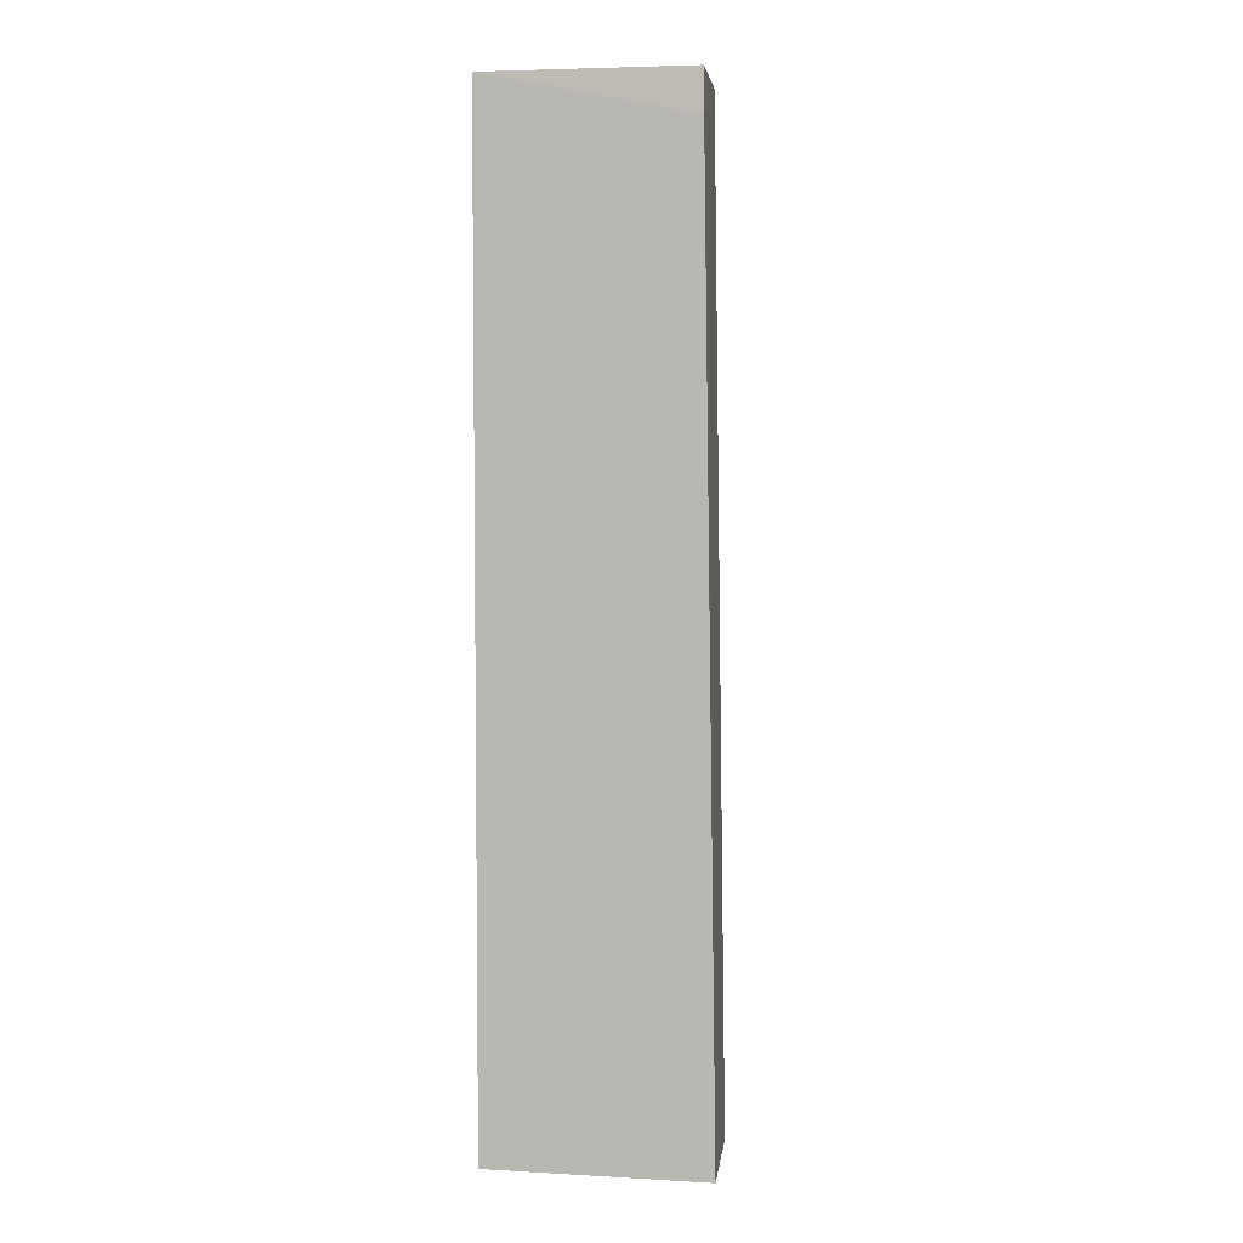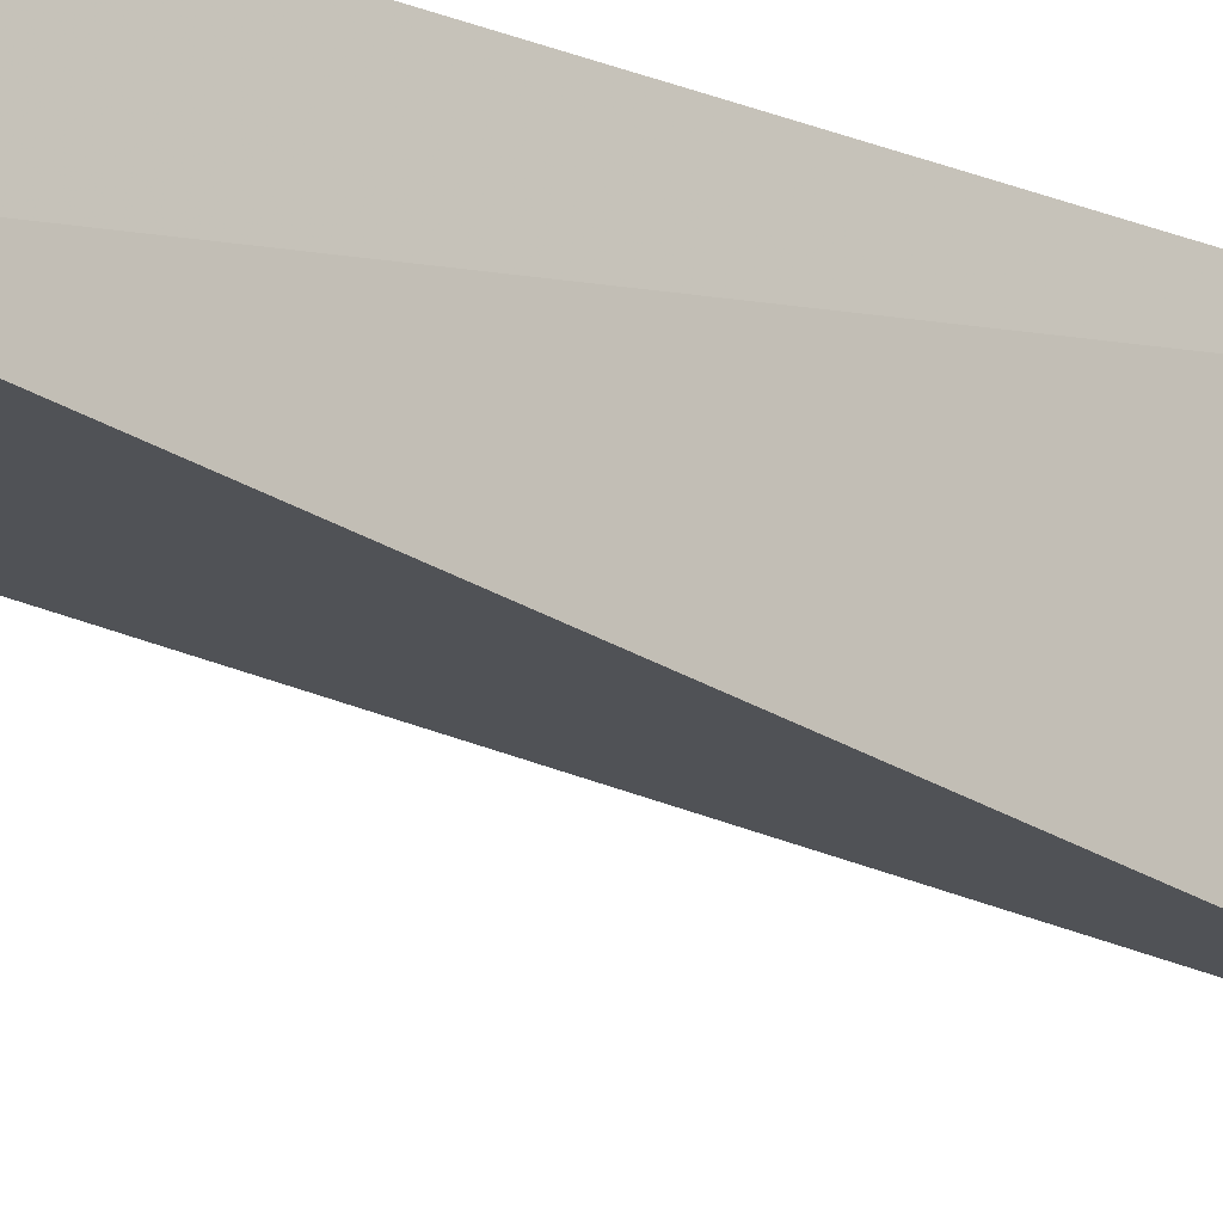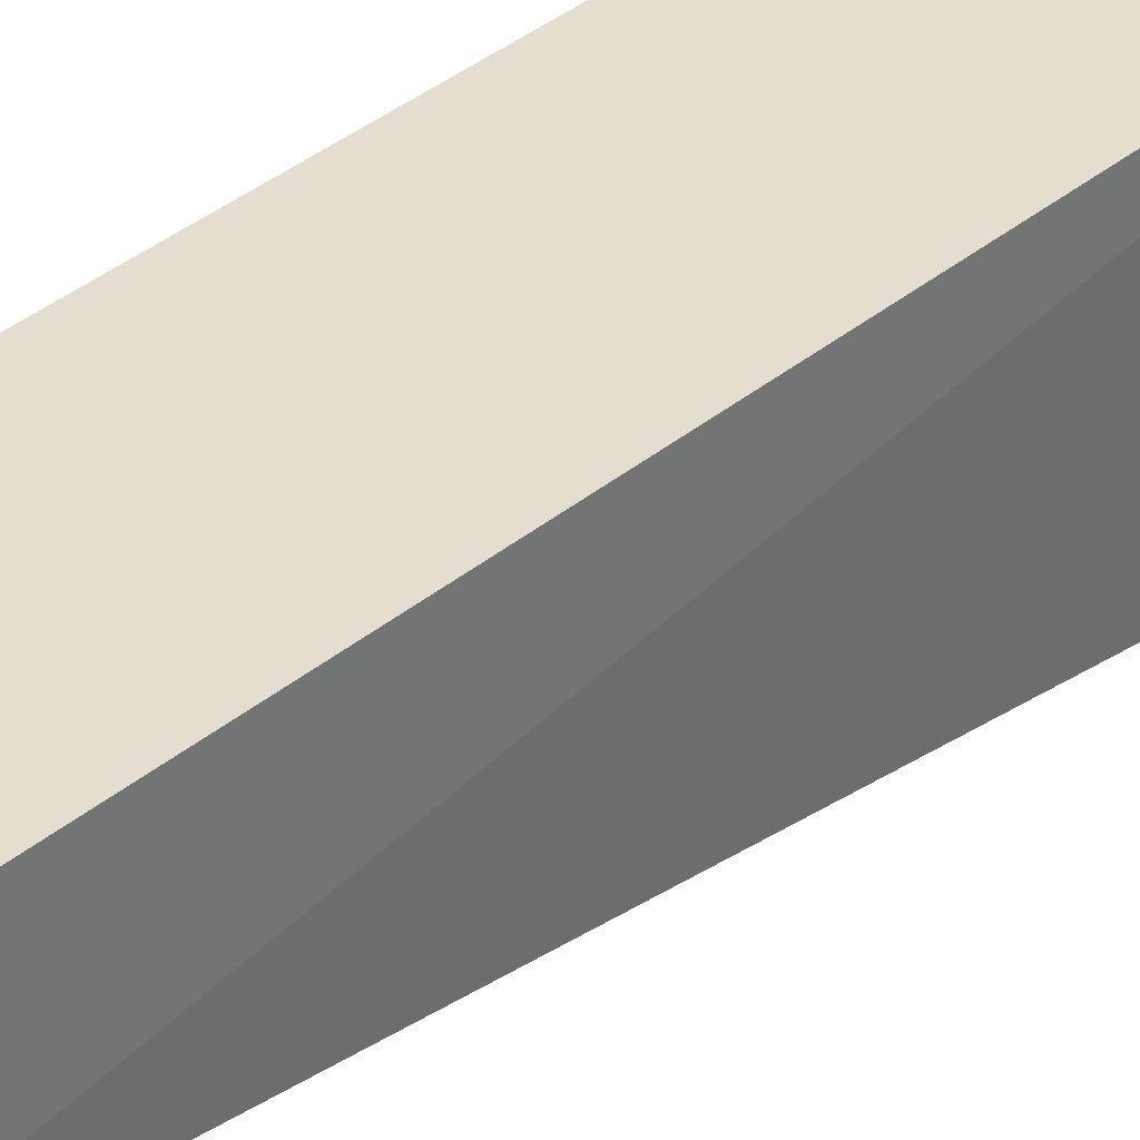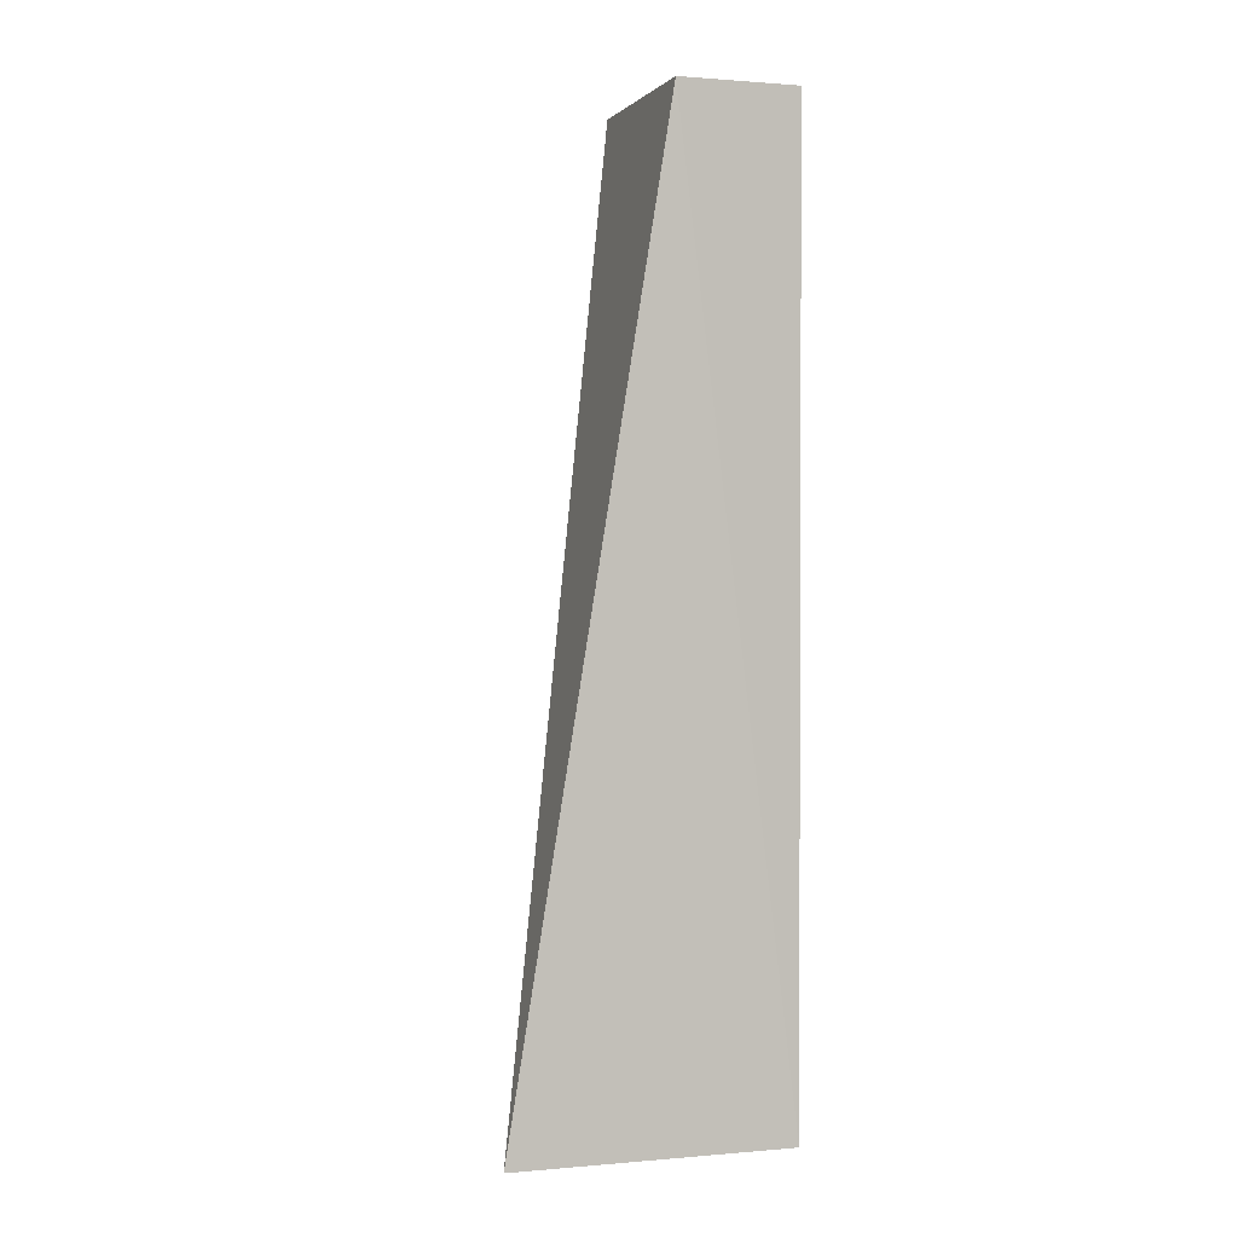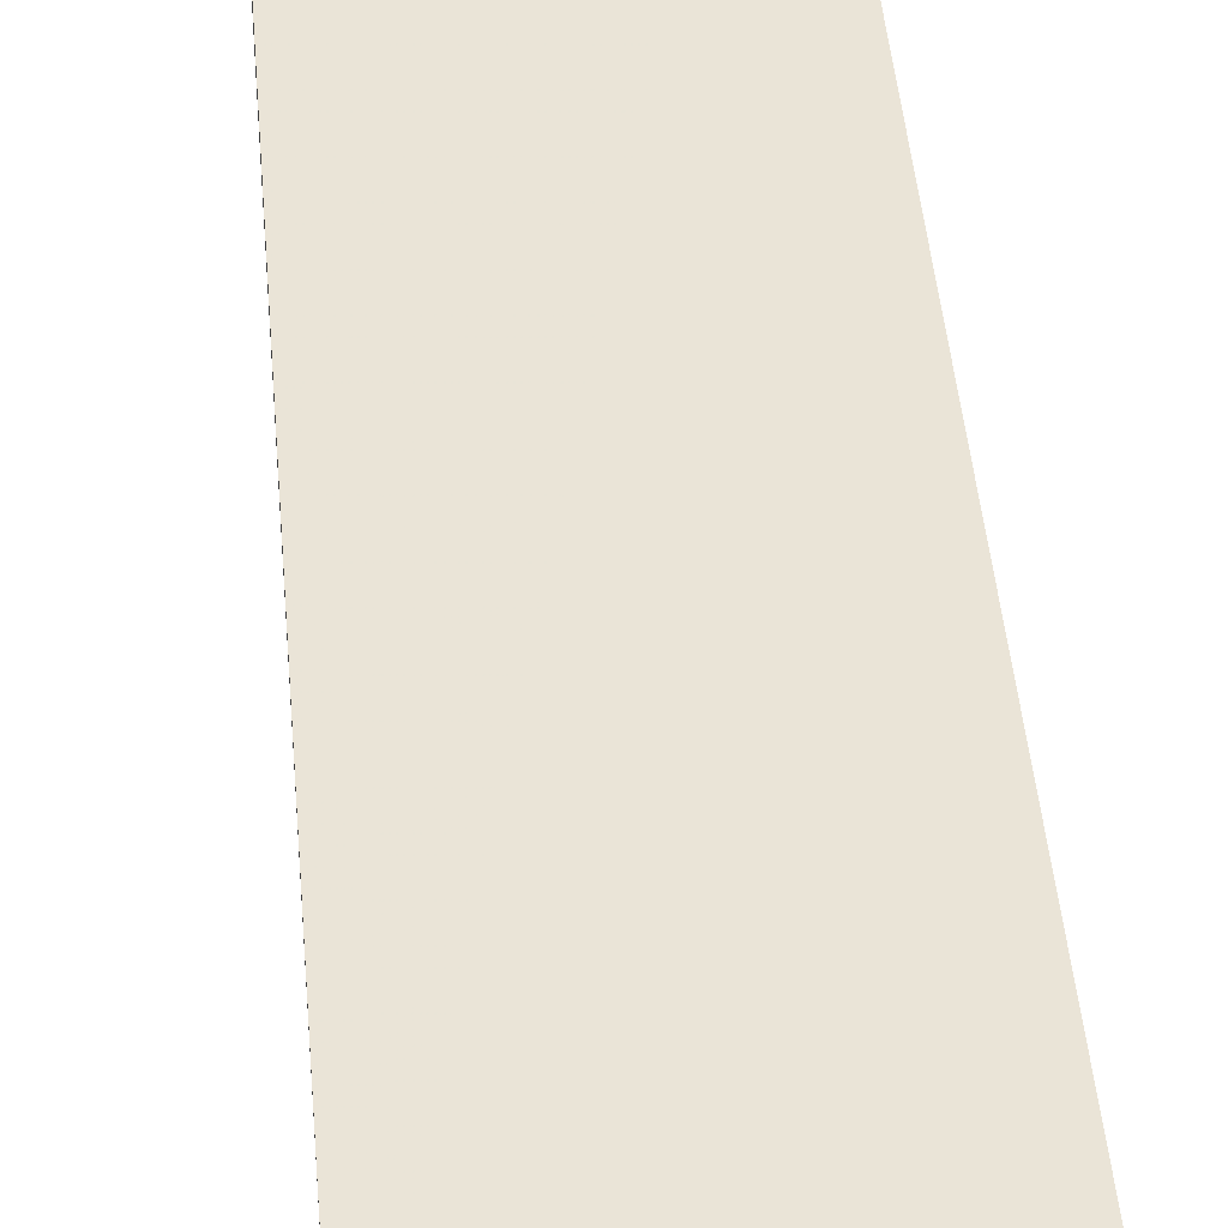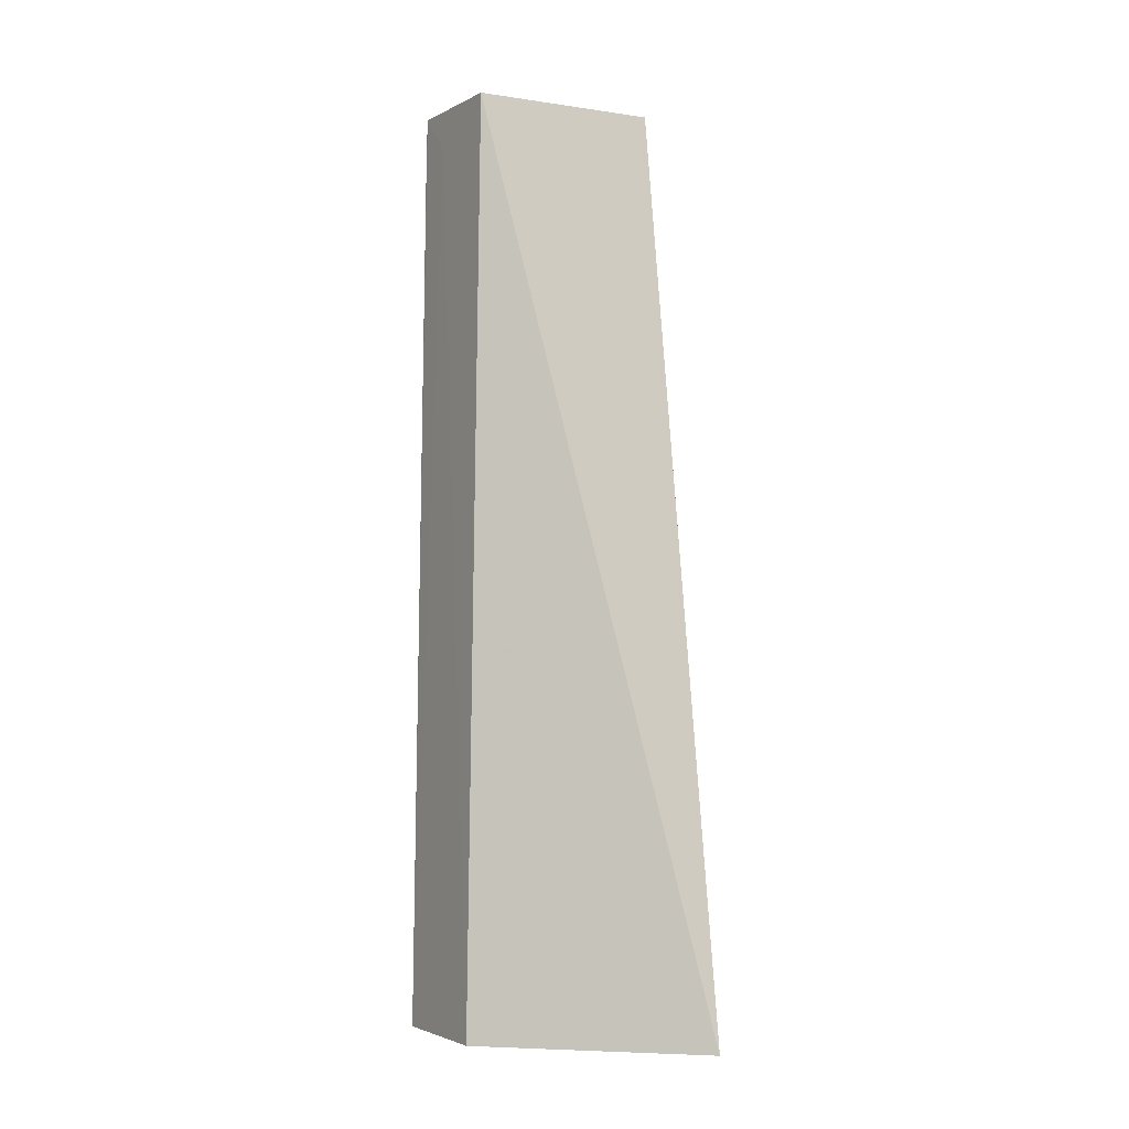
<metadata>
{"format":"obj","ext":"obj","renderer":"f3d","projection":"perspective","resolution":1024,"background":"white","views":[{"elev":4.7,"azim":-170.5,"up":"+Z"},{"elev":-15.0,"azim":49.1,"up":"+Y"},{"elev":35.5,"azim":42.2,"up":"+Y"},{"elev":1.5,"azim":71.5,"up":"+Z"},{"elev":43.8,"azim":175.6,"up":"+Y"},{"elev":-2.8,"azim":-28.2,"up":"+Z"}]}
</metadata>
<code>
v -0.03208 -0.01391 0.08189
v -0.03208 -0.02125 0.08189
v -0.03208 -0.01391 0.0232
v -0.04509 -0.01386 0.02318
v -0.04427 -0.01391 0.08189
v -0.03268 -0.03076 0.02314
v -0.0443 -0.01383 0.07941
v -0.04392 -0.02123 0.08188
v -0.04422 -0.01623 0.07941
v -0.04473 -0.02114 0.02317
f 1 2 3
f 5 2 1
f 6 3 2
f 6 4 3
f 7 1 3
f 7 3 4
f 7 5 1
f 7 4 5
f 8 6 2
f 8 2 5
f 9 8 5
f 9 5 4
f 10 4 6
f 10 6 8
f 10 9 4
f 10 8 9

</code>
